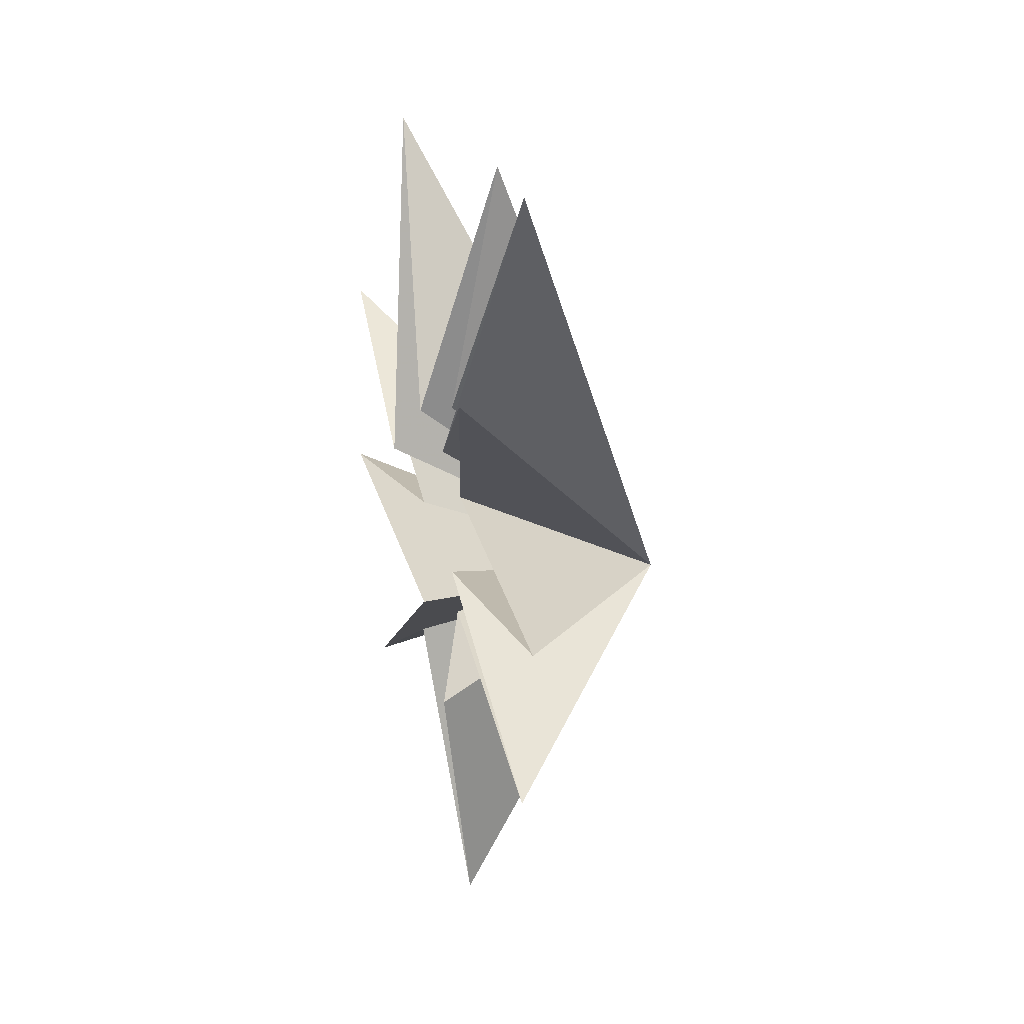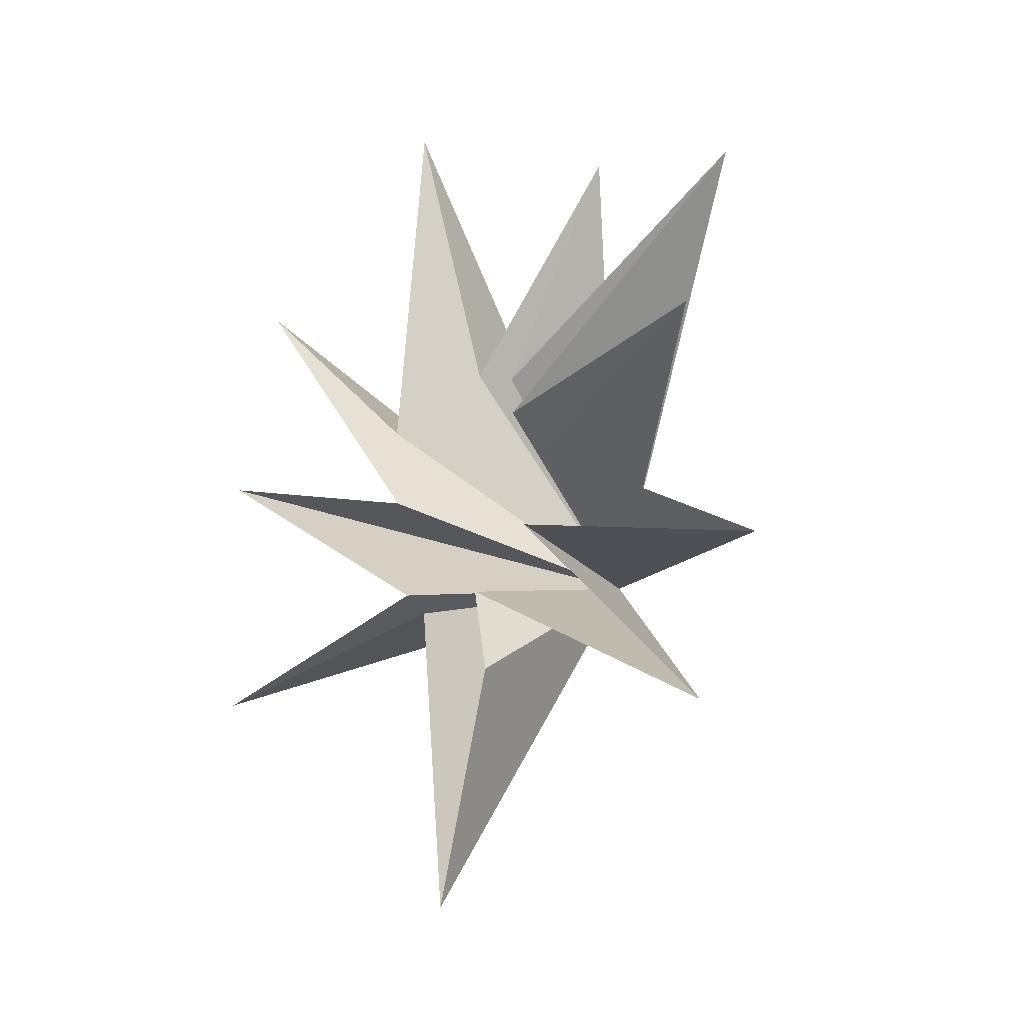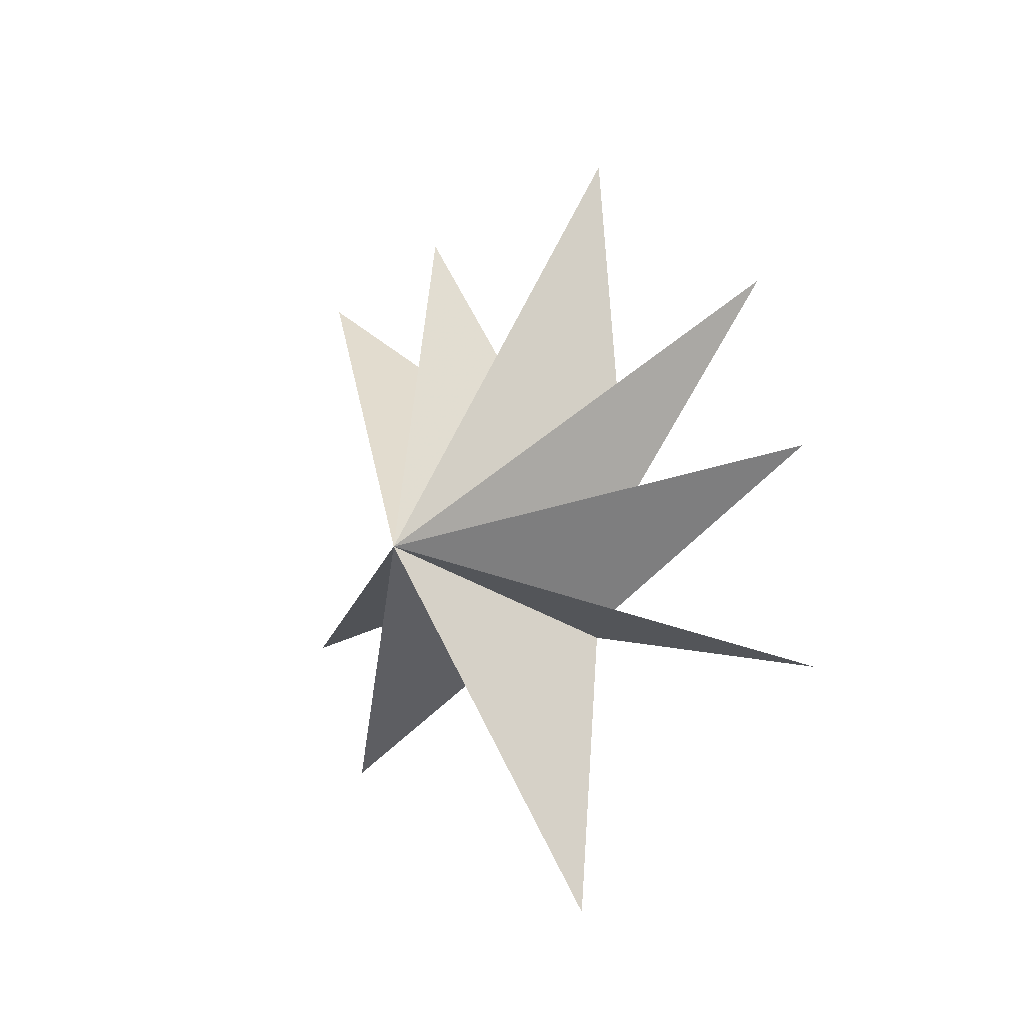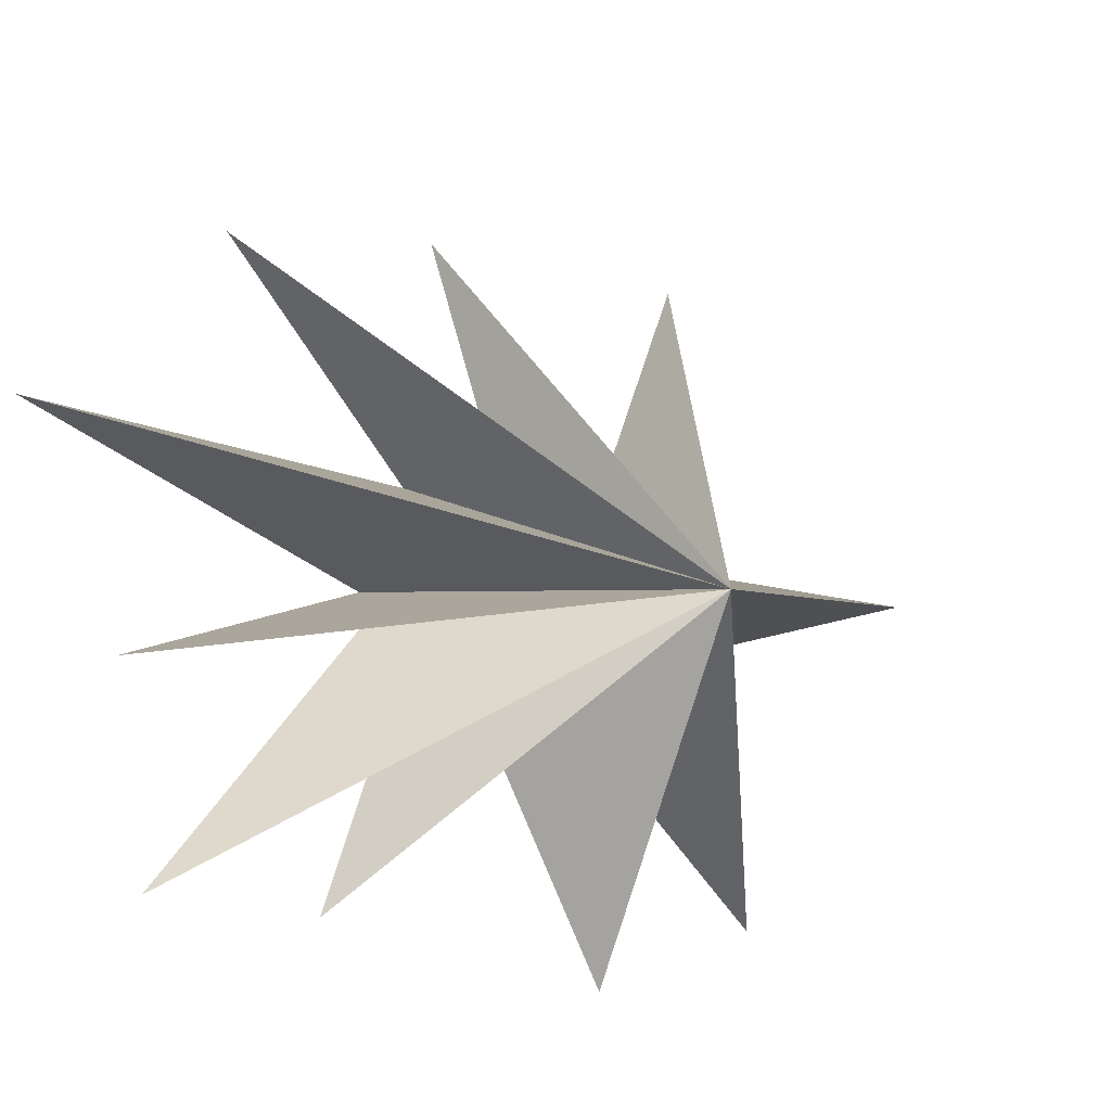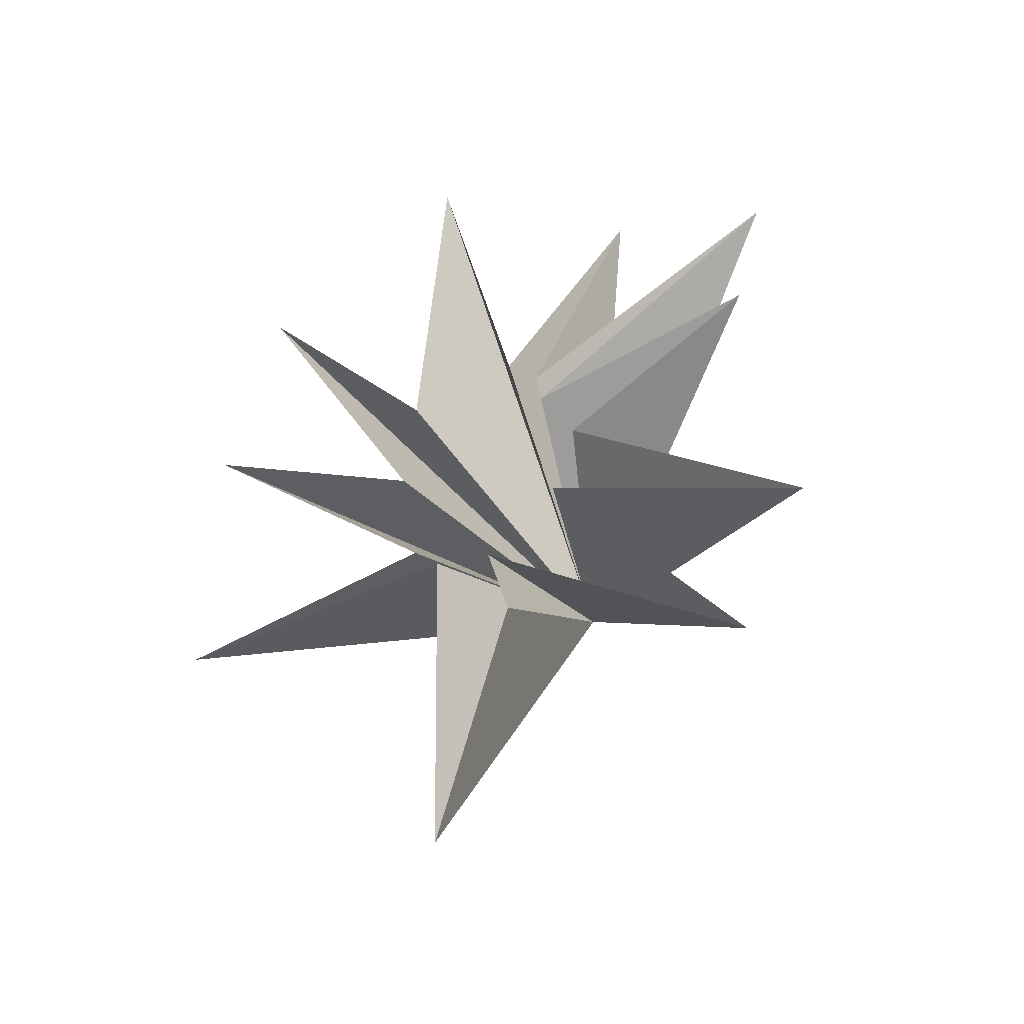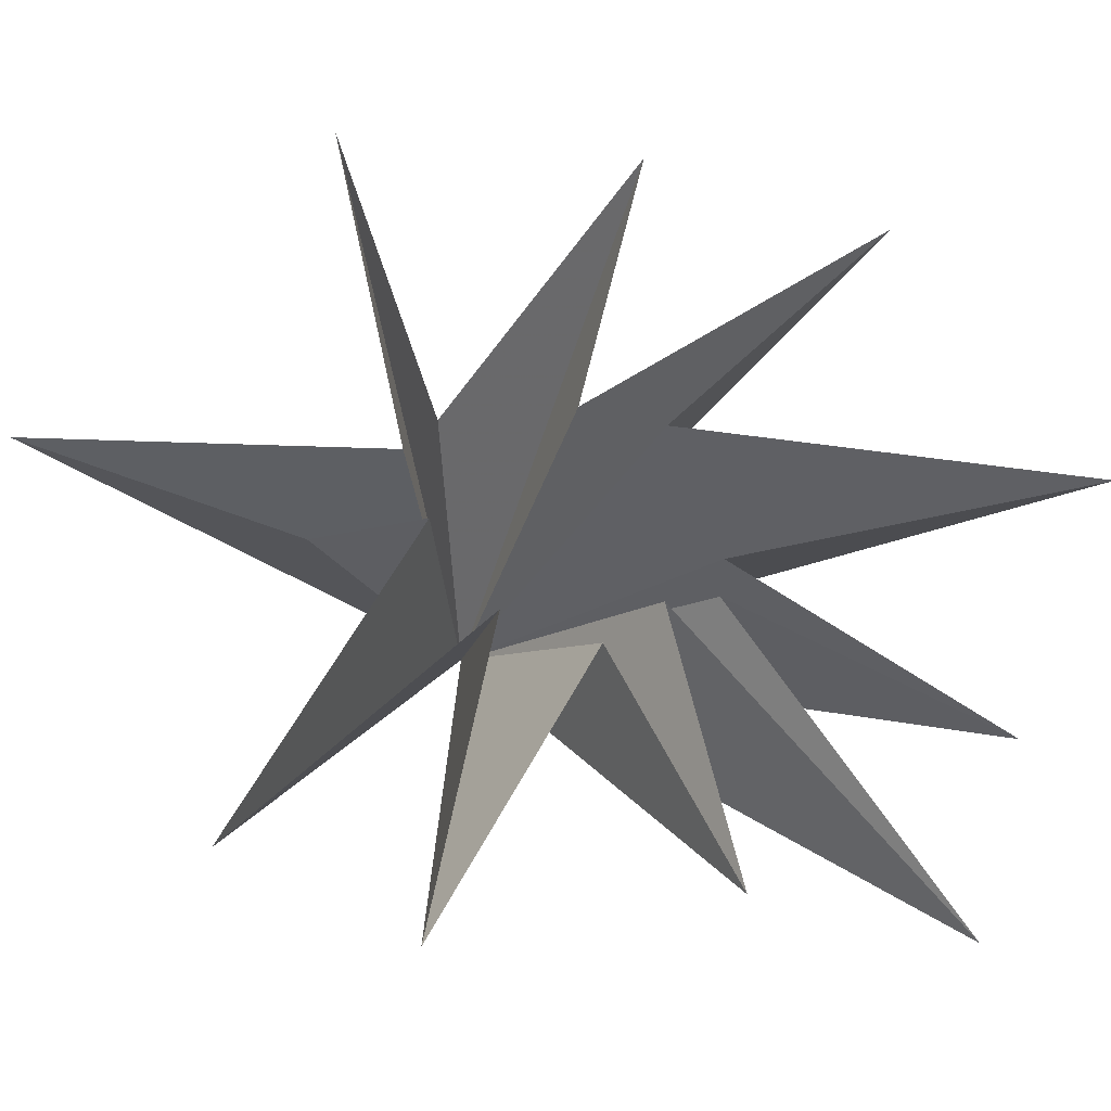
<metadata>
{"format":"obj","ext":"obj","renderer":"f3d","projection":"perspective","resolution":1024,"background":"white","views":[{"elev":3.7,"azim":-17.3,"up":"+Z"},{"elev":-21.6,"azim":-58.8,"up":"+Z"},{"elev":-12.8,"azim":122.8,"up":"+Z"},{"elev":-21.7,"azim":50.0,"up":"+Y"},{"elev":-41.9,"azim":-74.8,"up":"+Z"},{"elev":-14.9,"azim":-99.4,"up":"+Y"}]}
</metadata>
<code>
v 1.215 1.816 -8.03
v 4.765 -0.7745 -0.2412
v 0.581 0.6011 -1.317
v 0.3968 -4.851 -4.631
v 7.521e-05 -1.008 -0.2433
v 0.1472 -6.338 -1.41
v 0.05796 -1.477 1.421
v -1.129 -5.599 3.417
v 0.09111 0.02075 -3.305
v -0.1527 -0.8128 2.387
v 0.03053 -6.127 7.448
v 0.1074 -0.6303 3.353
v 0.5224 -2.725 8.422
v -0.4842 -0.159 3.292
v -0.4395 1.477 9.927
v -0.5501 2.001 2.377
v -0.5073 5.635 6.218
v 0.2997 2.522 1.078
v -0.2725 6.731 2.093
v 0.1883 2.135 -1.246
v 0.4242 7.137 -2.985
v 0.01845 1.566 -1.82
f 19 18 2
f 3 9 2
f 5 2 6
f 11 2 12
f 2 22 21
f 7 6 2
f 2 8 7
f 10 8 2
f 2 11 10
f 12 2 13
f 17 2 18
f 14 2 15
f 16 15 2
f 2 14 13
f 16 2 17
f 2 9 1
f 21 20 2
f 1 22 2
f 4 2 5
f 2 4 3
f 2 20 19

</code>
